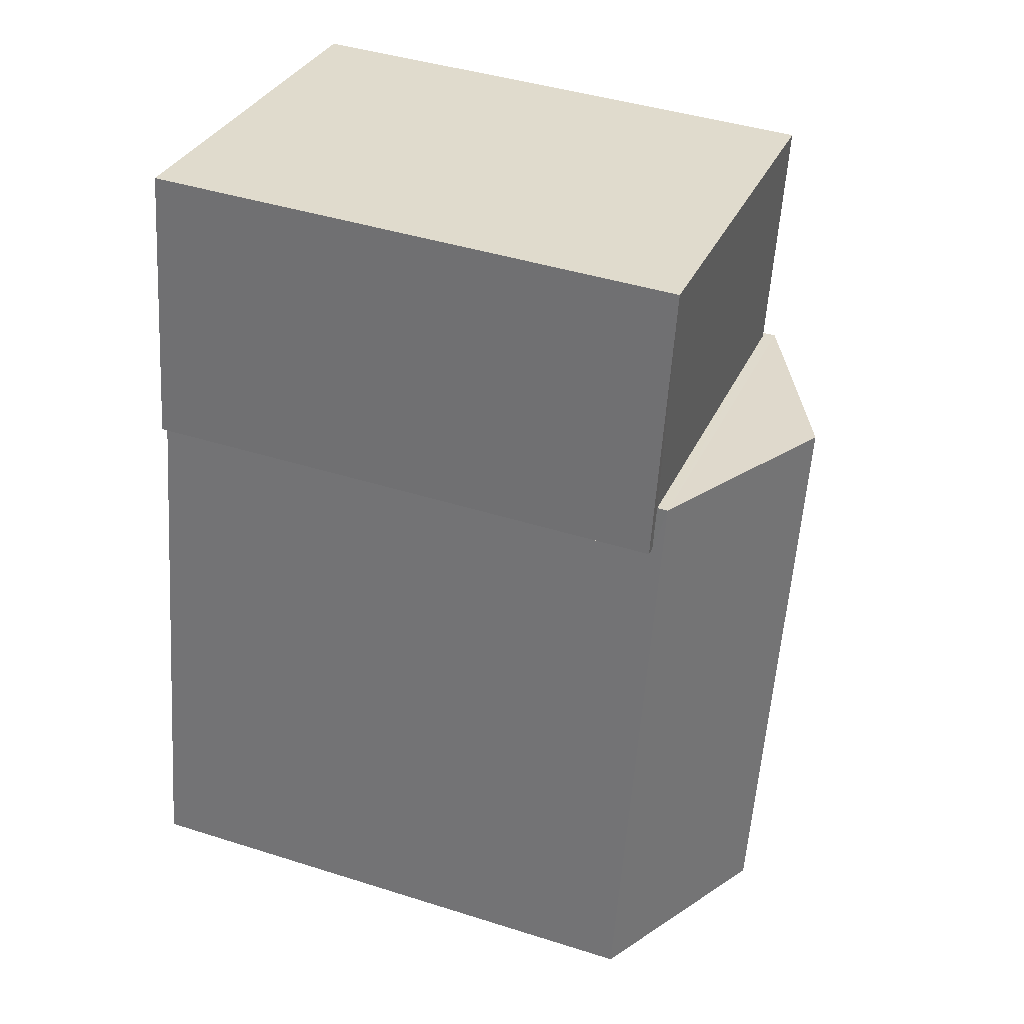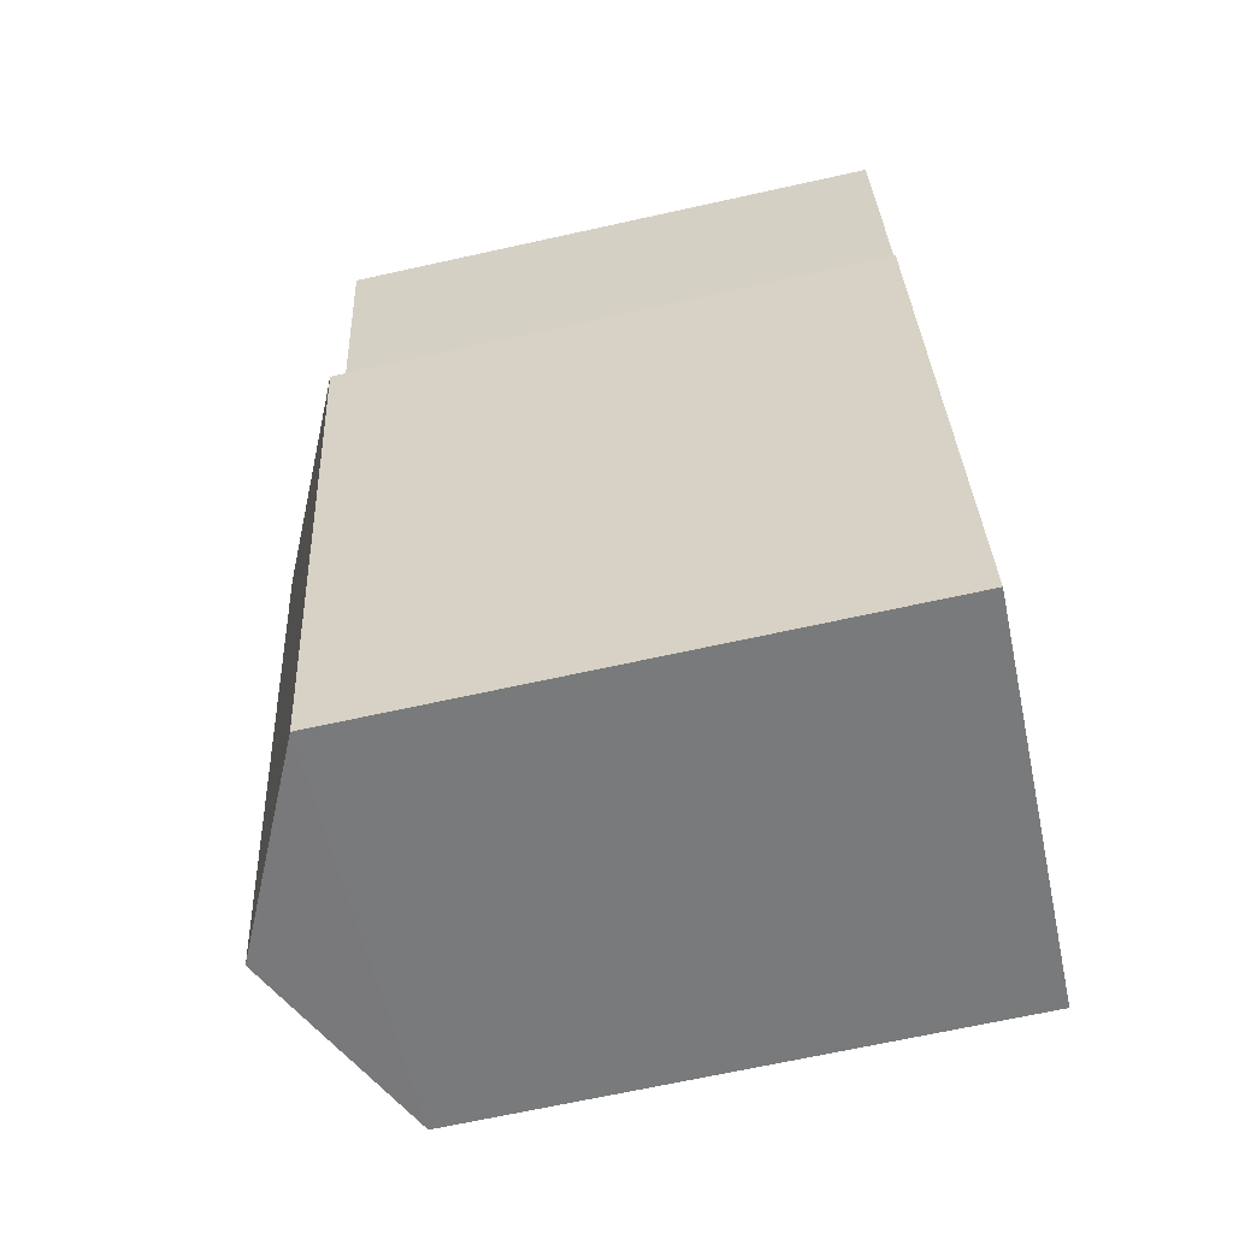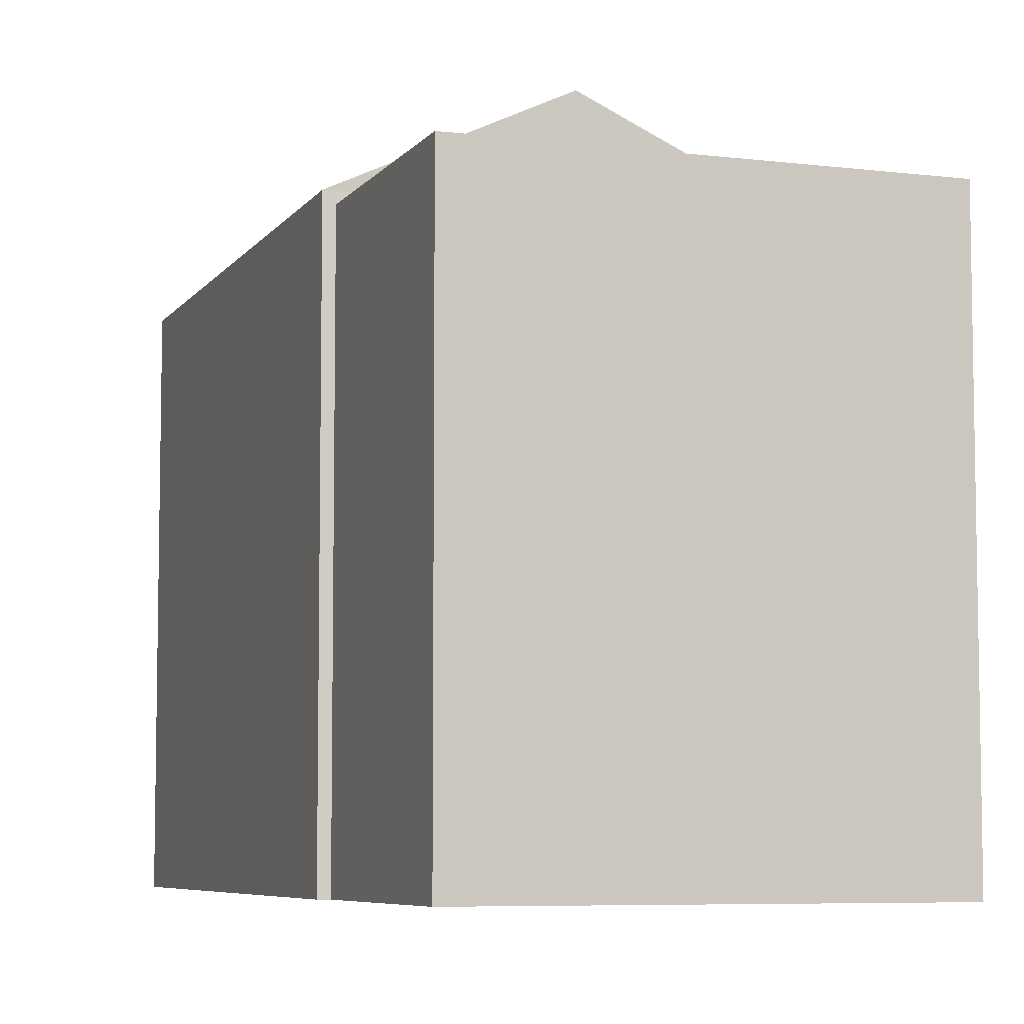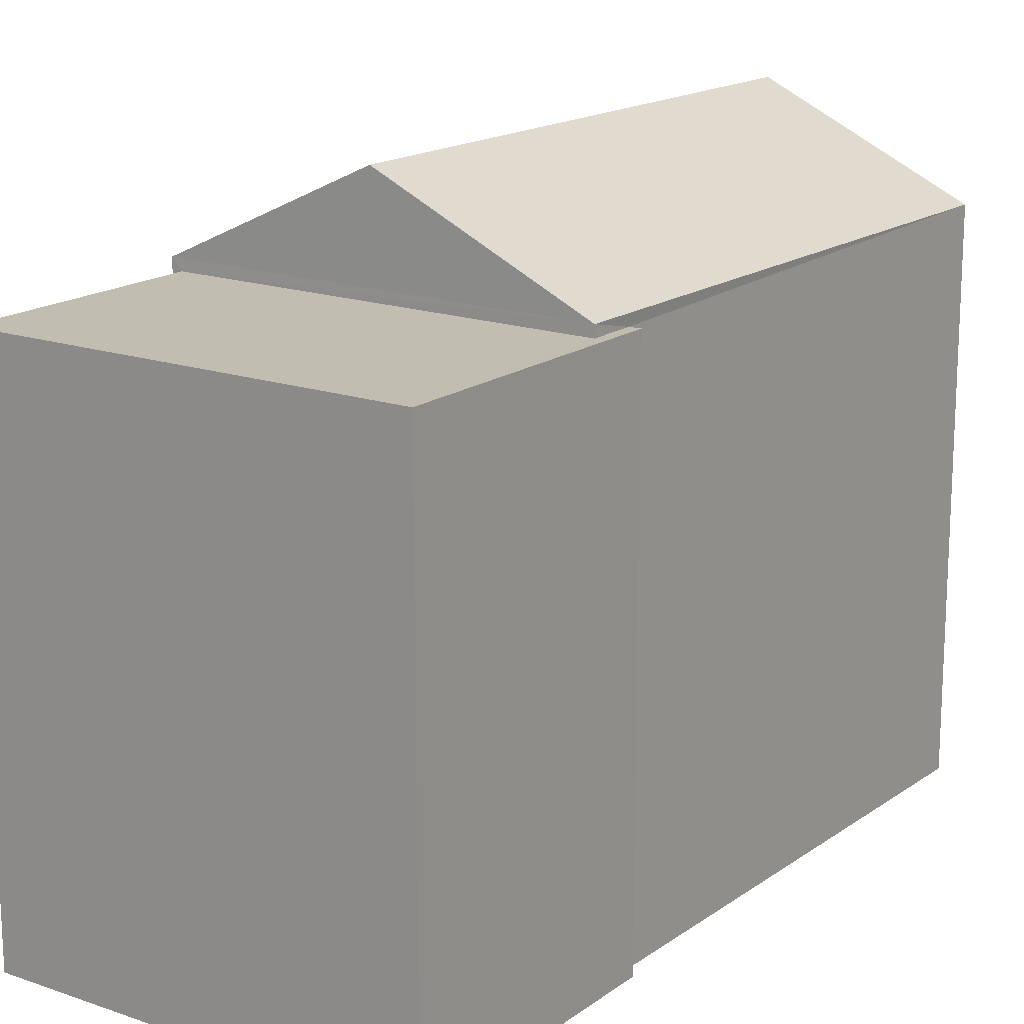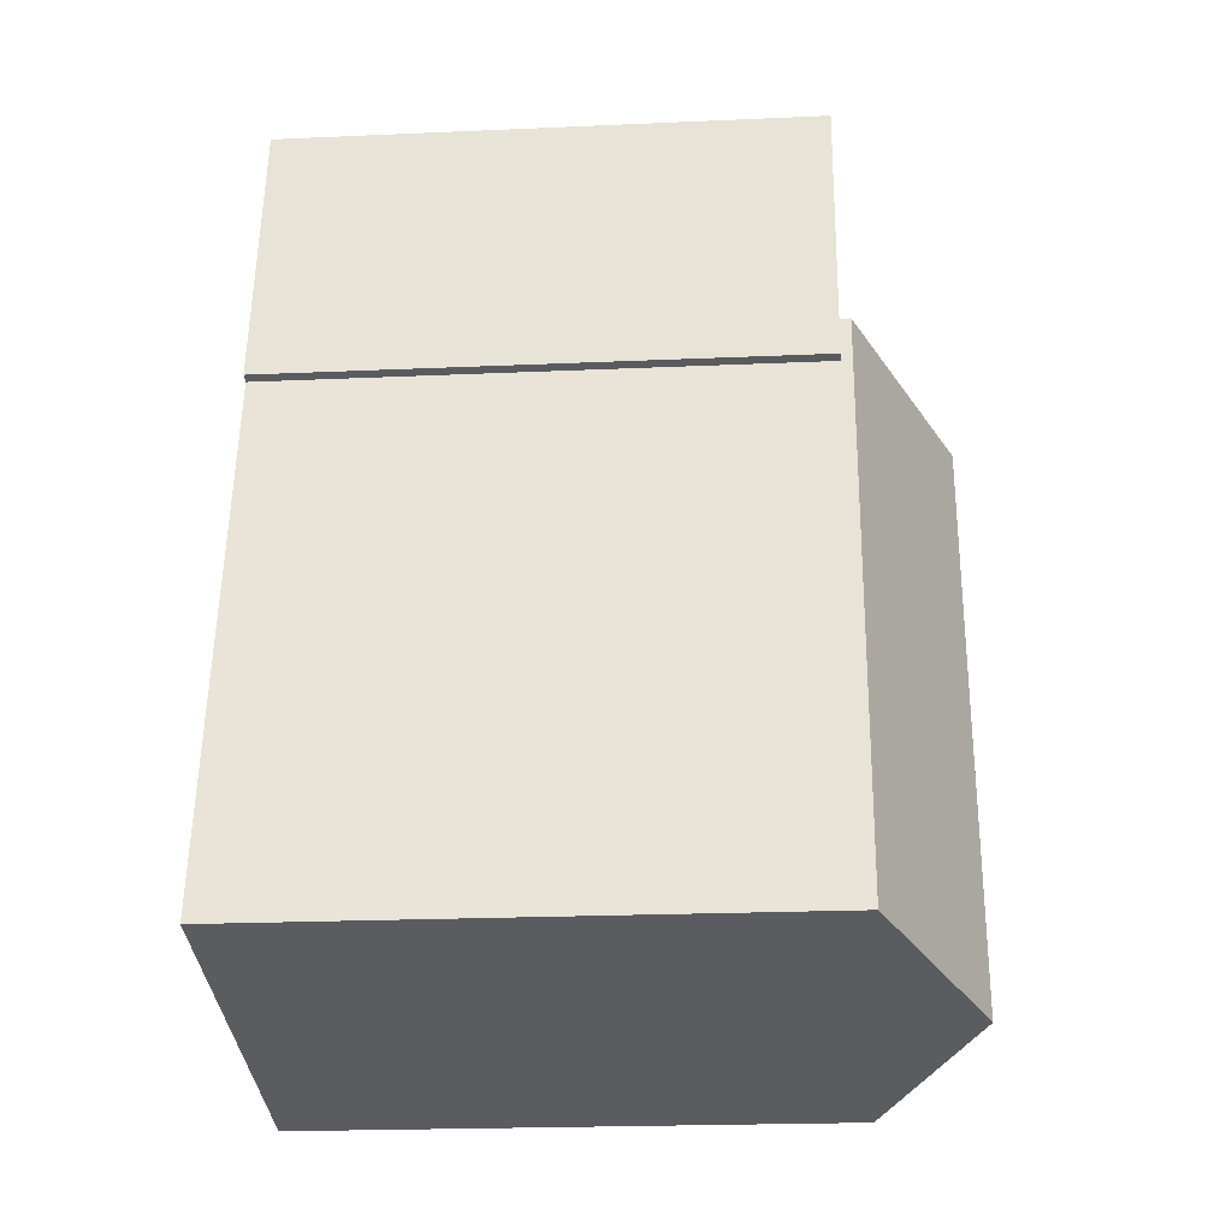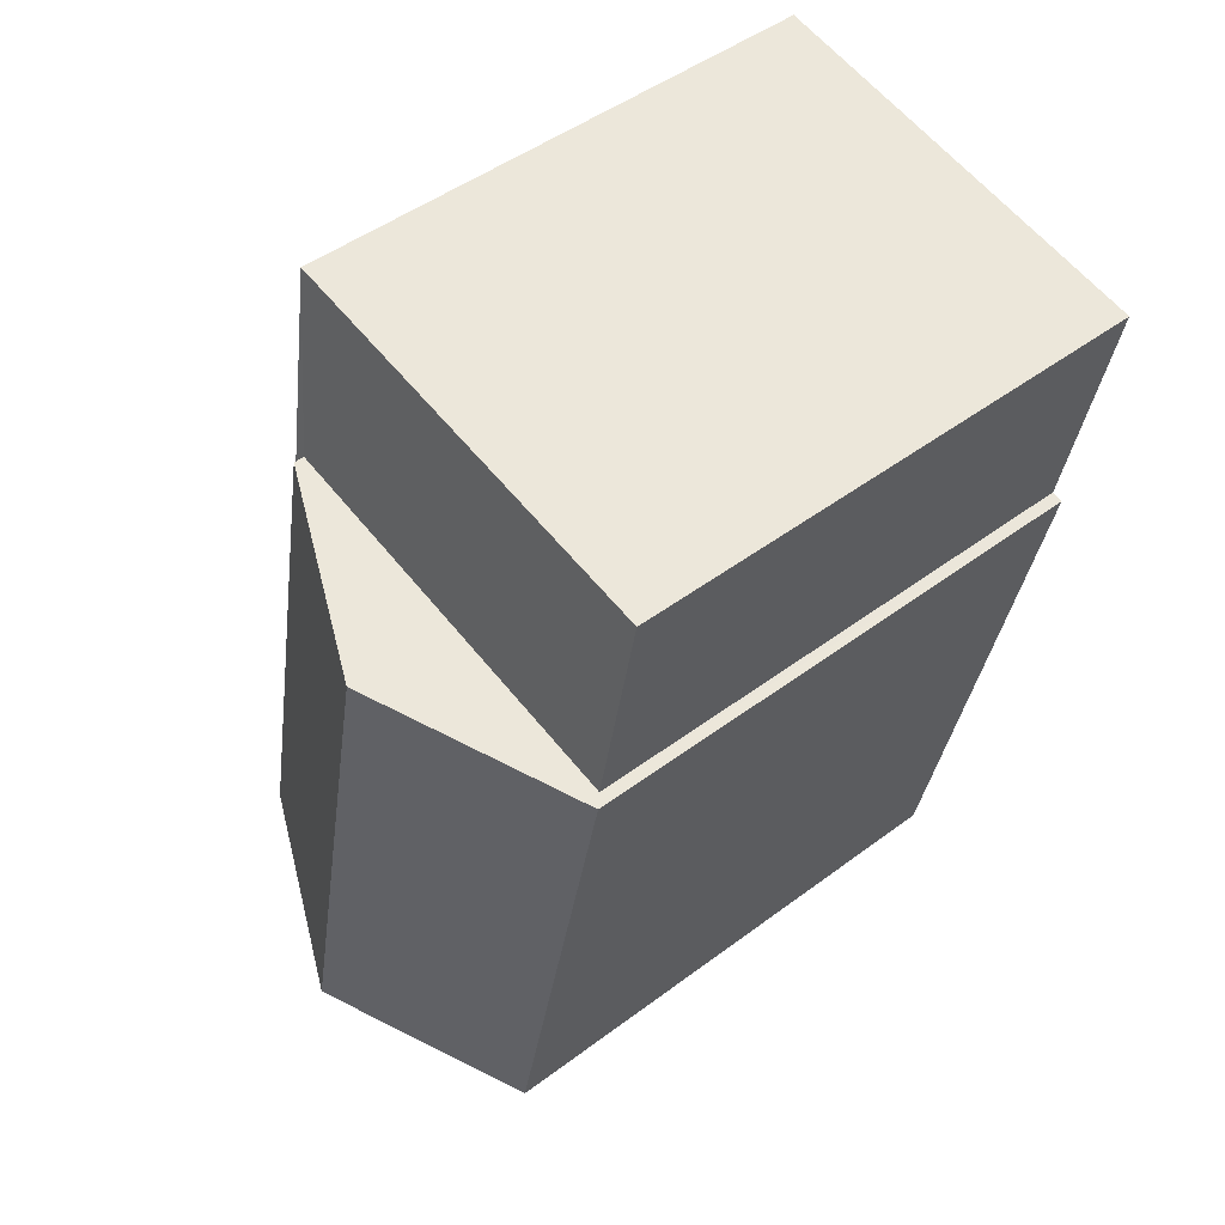
<metadata>
{"format":"obj","ext":"obj","renderer":"f3d","projection":"perspective","resolution":1024,"background":"white","views":[{"elev":42.6,"azim":-69.3,"up":"+Y"},{"elev":-69.0,"azim":102.4,"up":"+Y"},{"elev":-6.6,"azim":149.5,"up":"+Z"},{"elev":16.8,"azim":-155.5,"up":"+Z"},{"elev":-22.1,"azim":-85.6,"up":"+Y"},{"elev":47.8,"azim":49.9,"up":"+Y"}]}
</metadata>
<code>
v -8.908e+04 -9.983e+04 7.343
v -8.908e+04 -9.983e+04 7.342
v -8.908e+04 -9.983e+04 7.343
v -8.908e+04 -9.983e+04 7.342
v -8.908e+04 -9.983e+04 7.342
v -8.908e+04 -9.983e+04 7.342
v -8.908e+04 -9.982e+04 7.342
v -8.908e+04 -9.982e+04 7.342
v -8.908e+04 -9.983e+04 13.84
v -8.908e+04 -9.983e+04 15
v -8.908e+04 -9.983e+04 13.84
v -8.908e+04 -9.983e+04 13.84
v -8.908e+04 -9.983e+04 15
v -8.908e+04 -9.982e+04 13.84
v -8.908e+04 -9.983e+04 13.71
v -8.908e+04 -9.982e+04 13.71
v -8.908e+04 -9.982e+04 13.71
v -8.908e+04 -9.982e+04 13.71
v -8.908e+04 -9.983e+04 13.71
v -8.908e+04 -9.983e+04 13.71
f 1 2 3
f 4 3 5
f 2 6 7
f 8 5 7
f 3 2 5
f 5 2 7
f 9 10 11
f 12 13 14
f 15 16 17
f 17 16 18
f 15 19 16
f 18 16 20
f 10 13 12
f 13 10 9
f 16 14 20
f 5 20 4
f 4 20 9
f 20 14 9
f 10 12 11
f 13 9 14
f 6 17 7
f 6 15 17
f 5 8 18
f 20 5 18
f 14 19 12
f 12 19 1
f 14 16 19
f 1 19 2
f 12 1 3
f 11 12 3
f 18 8 7
f 17 18 7
f 2 15 6
f 2 19 15
f 9 11 3
f 4 9 3

</code>
